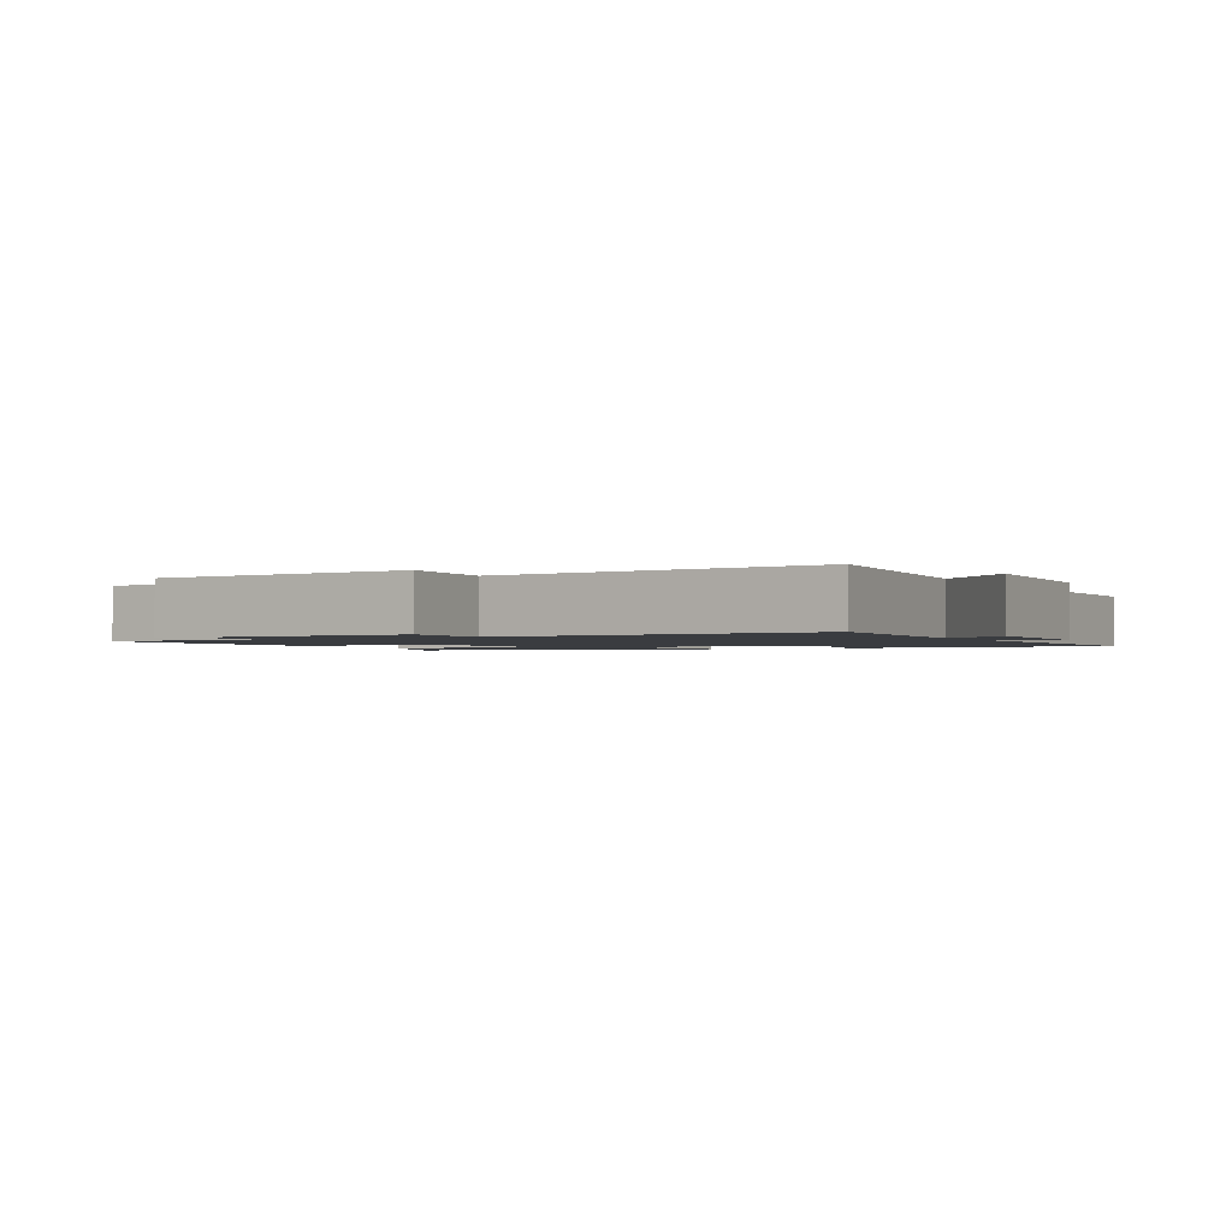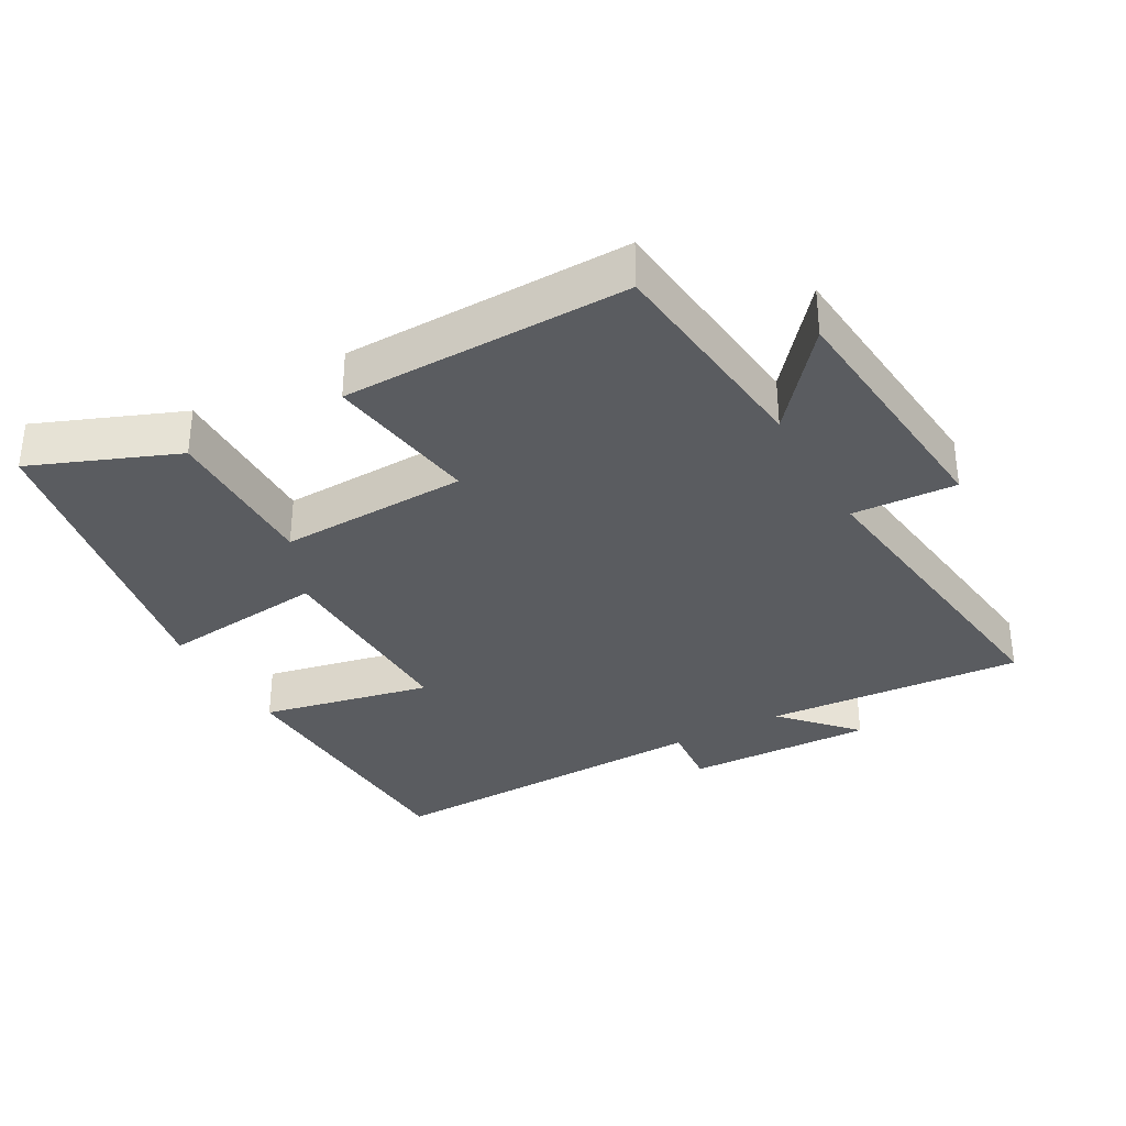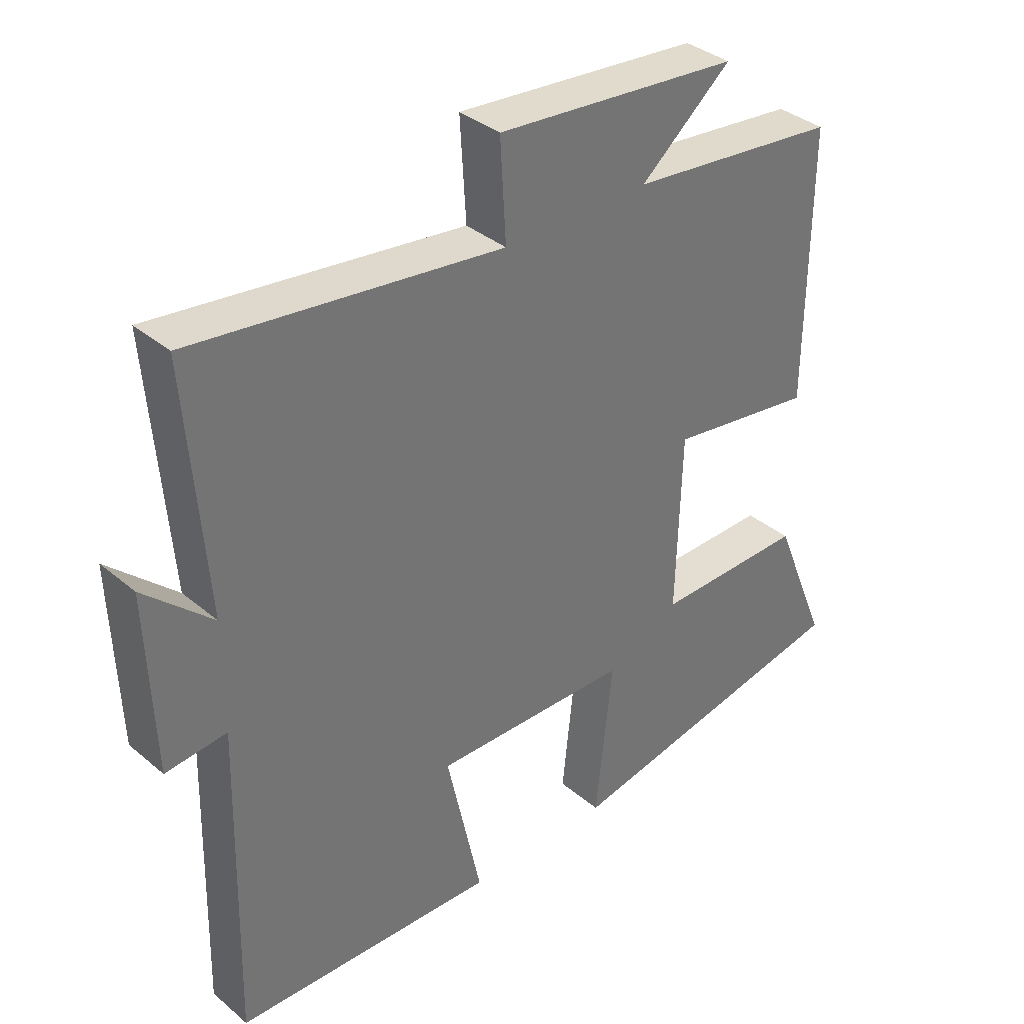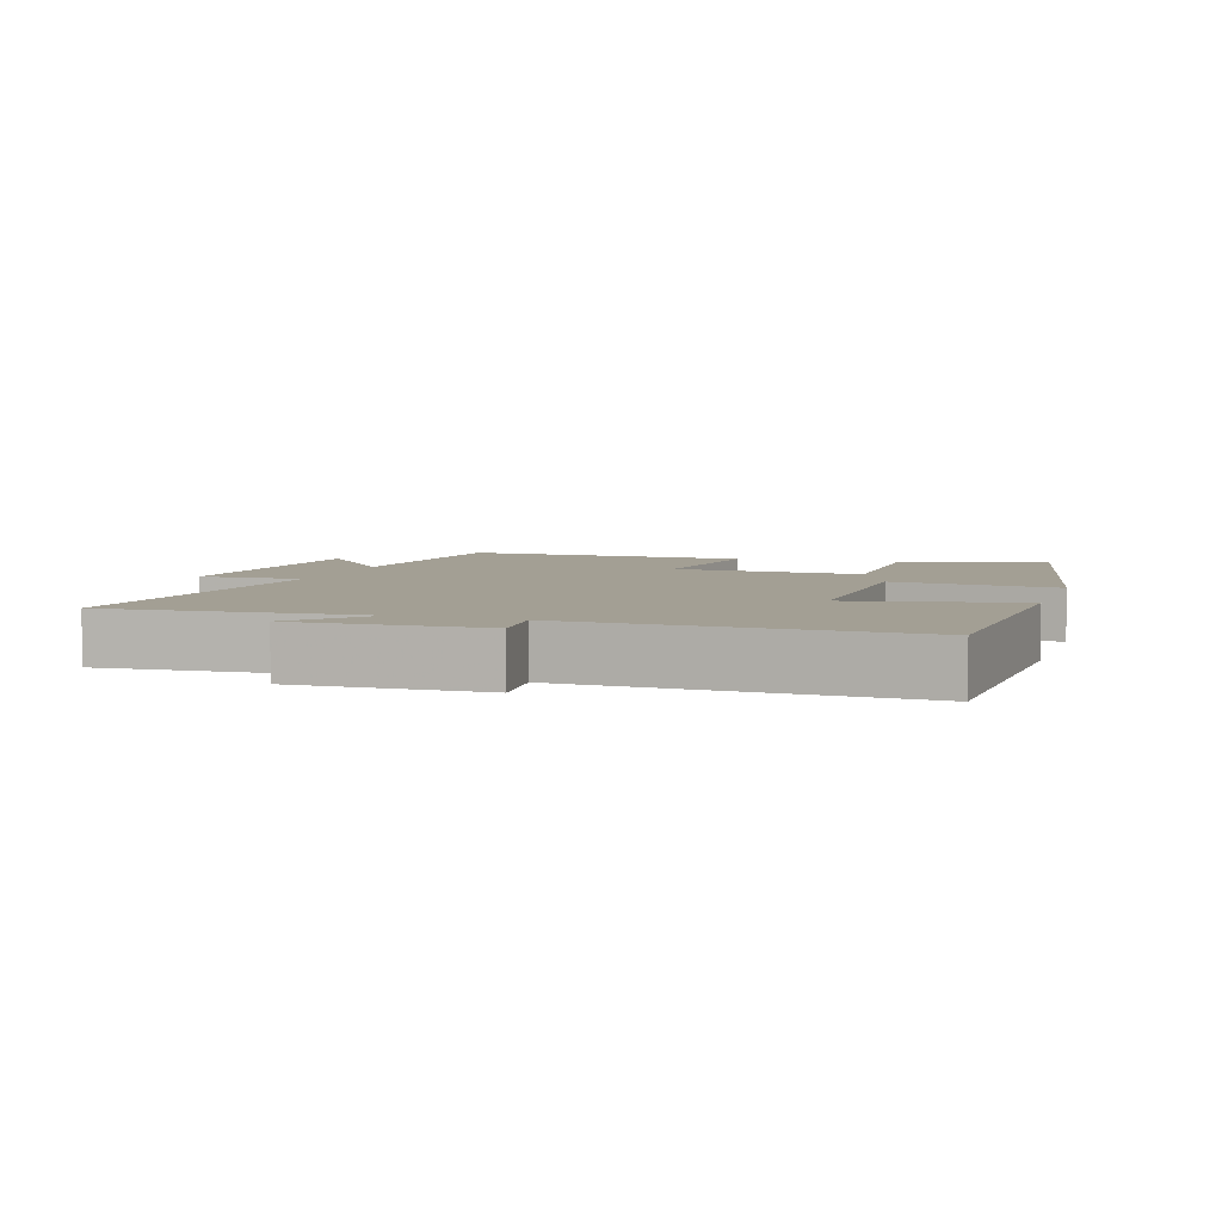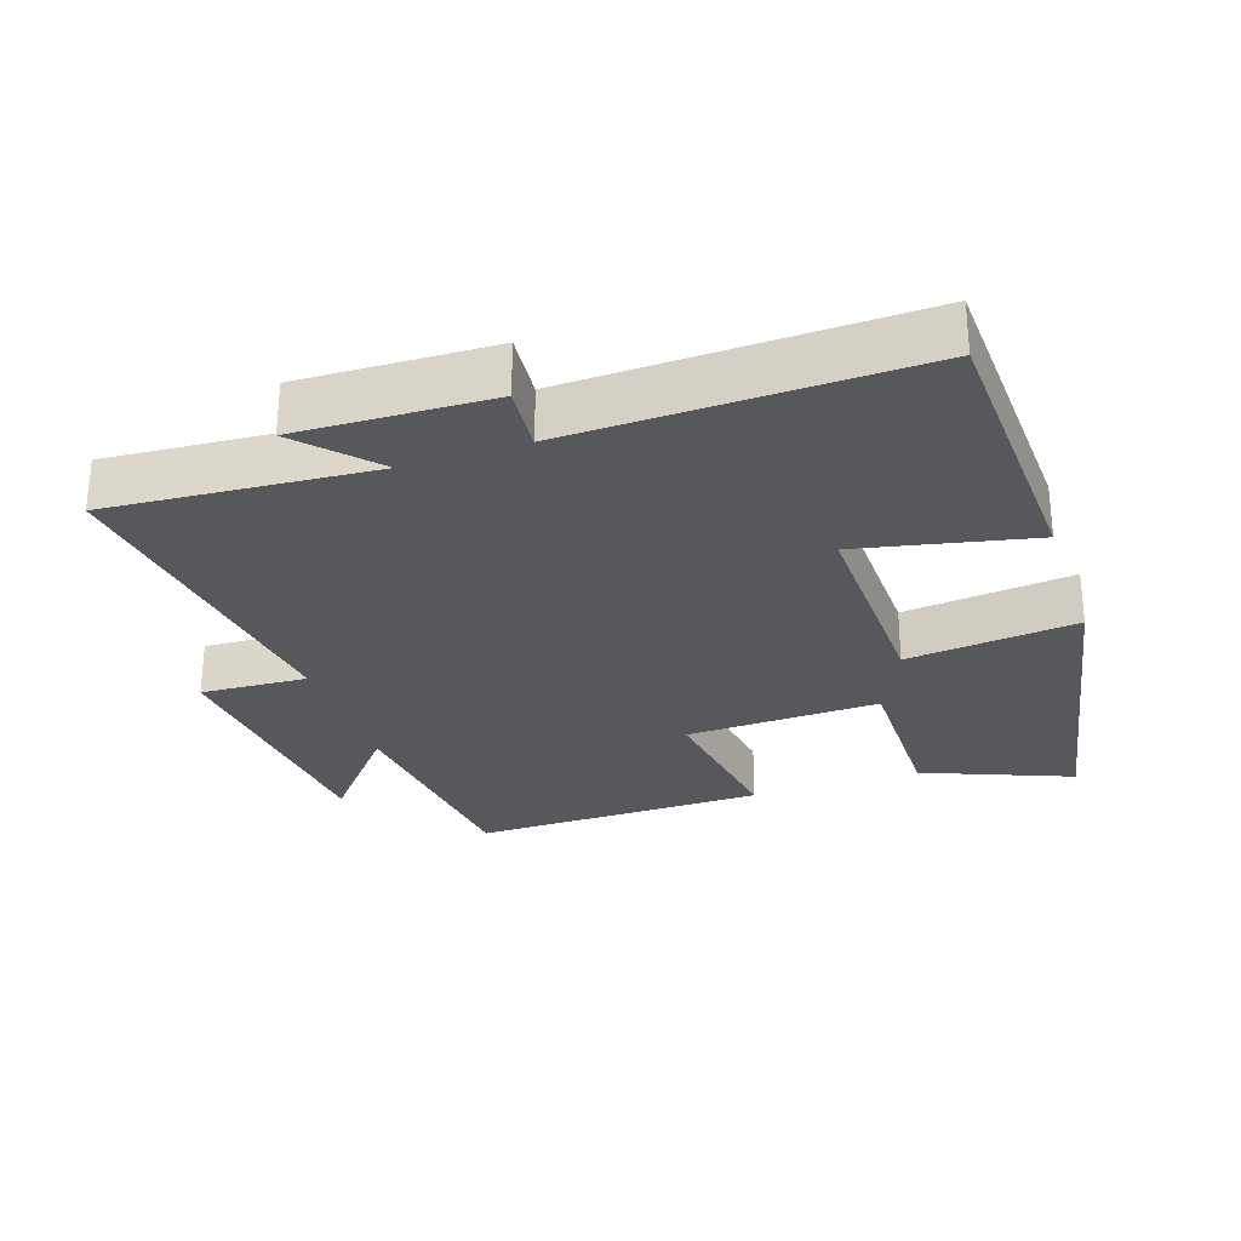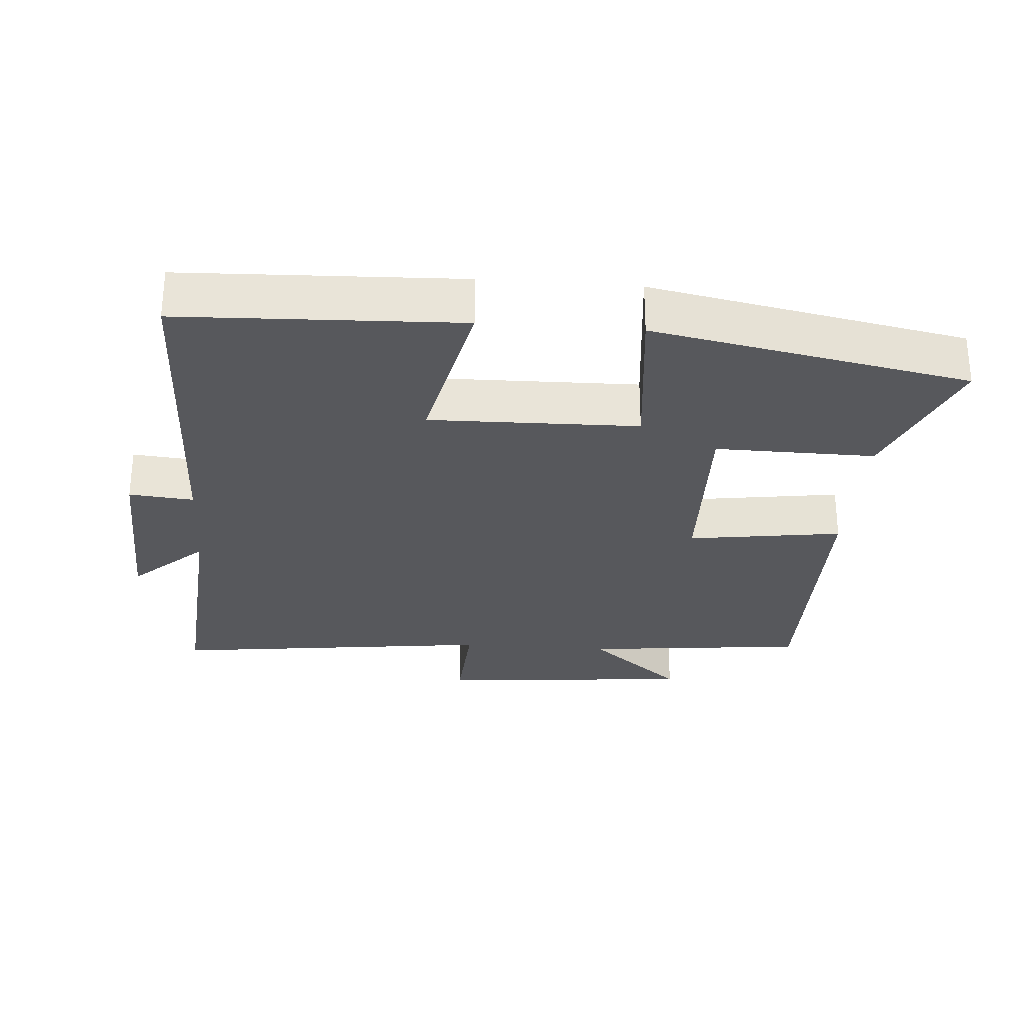
<metadata>
{"format":"obj","ext":"obj","renderer":"f3d","projection":"perspective","resolution":1024,"background":"white","views":[{"elev":-1.6,"azim":27.3,"up":"+Y"},{"elev":-33.9,"azim":-60.6,"up":"+Y"},{"elev":36.0,"azim":137.6,"up":"+Z"},{"elev":5.3,"azim":108.3,"up":"+Y"},{"elev":-28.3,"azim":108.8,"up":"+Y"},{"elev":-28.6,"azim":175.6,"up":"+Y"}]}
</metadata>
<code>
v -0.504 0.07 0.465
v -0.177 0.07 0.5
v -0.318 0.07 0.619
v 0.06 0.07 0.653
v 0.051 0.07 0.5
v 0.529 0.07 0.56
v 0.5 0.07 0.181
v 0.605 0.07 0.278
v 0.595 0.07 0.002
v 0.5 0.07 0.011
v 0.512 0.07 -0.484
v 0.103 0.07 -0.5
v 0.157 0.07 -0.25
v -0.149 0.07 -0.256
v -0.123 0.07 -0.5
v -0.586 0.07 -0.41
v -0.5 0.07 -0.198
v -0.266 0.07 -0.201
v -0.274 0.07 0.077
v -0.5 0.07 0.044
v -0.504 0 0.465
v -0.177 0 0.5
v -0.318 0 0.619
v 0.06 0 0.653
v 0.051 0 0.5
v 0.529 0 0.56
v 0.5 0 0.181
v 0.605 0 0.278
v 0.595 0 0.002
v 0.5 0 0.011
v 0.512 0 -0.484
v 0.103 0 -0.5
v 0.157 0 -0.25
v -0.149 0 -0.256
v -0.123 0 -0.5
v -0.586 0 -0.41
v -0.5 0 -0.198
v -0.266 0 -0.201
v -0.274 0 0.077
v -0.5 0 0.044
f 19 20 1 2
f 18 19 2
f 15 16 17 18
f 14 15 18
f 13 14 18 2
f 10 11 12 13
f 10 13 2
f 7 8 9 10
f 7 10 2 3
f 5 6 7
f 5 7 3
f 3 4 5
f 22 21 40 39
f 22 39 38
f 38 37 36 35
f 38 35 34
f 22 38 34 33
f 33 32 31 30
f 22 33 30
f 30 29 28 27
f 23 22 30 27
f 27 26 25
f 23 27 25
f 25 24 23
f 1 21 22 2
f 2 22 23 3
f 3 23 24 4
f 4 24 25 5
f 5 25 26 6
f 6 26 27 7
f 7 27 28 8
f 8 28 29 9
f 9 29 30 10
f 10 30 31 11
f 11 31 32 12
f 12 32 33 13
f 13 33 34 14
f 14 34 35 15
f 15 35 36 16
f 16 36 37 17
f 17 37 38 18
f 18 38 39 19
f 19 39 40 20
f 20 40 21 1

</code>
